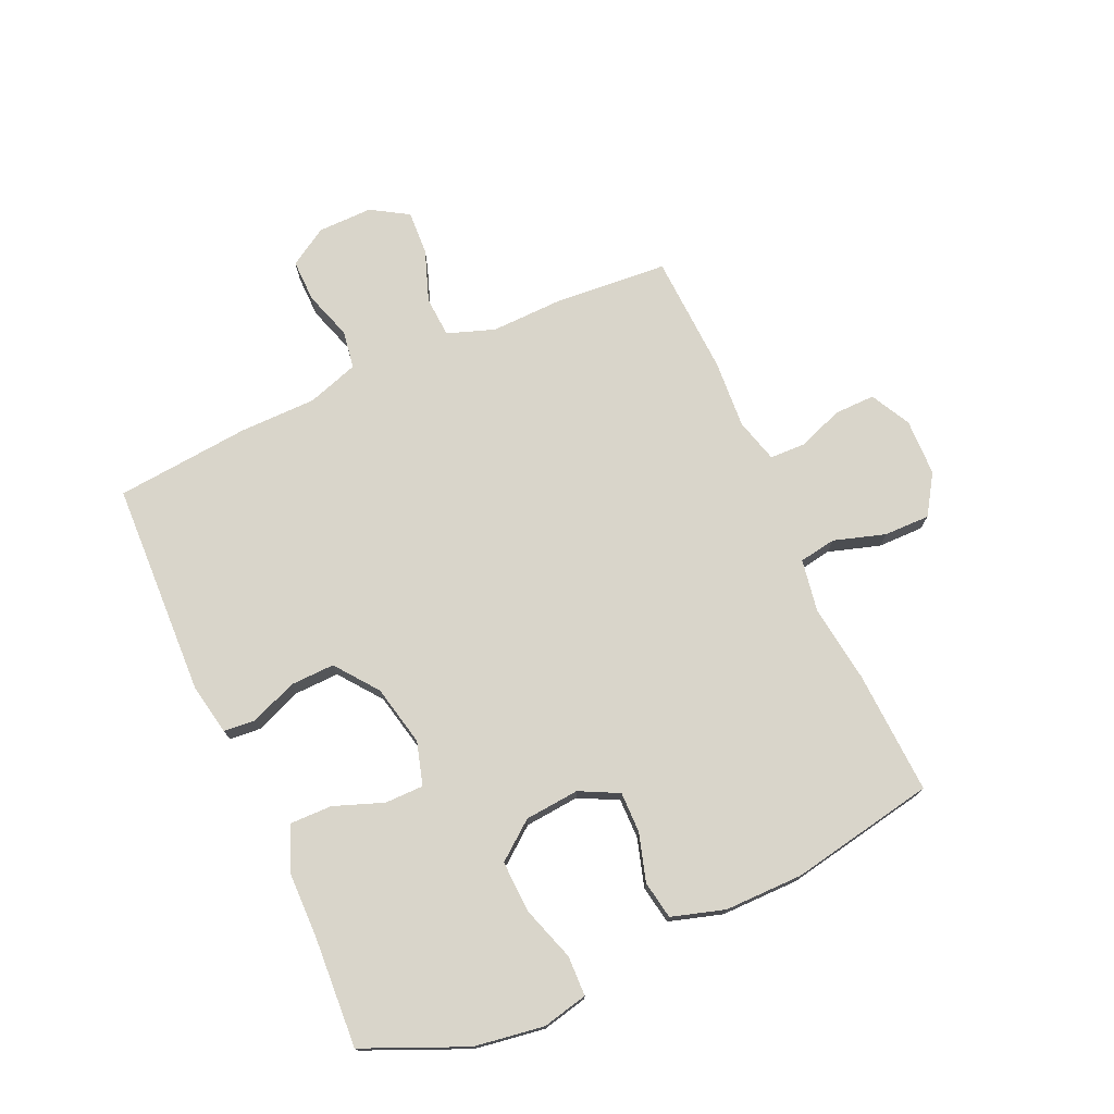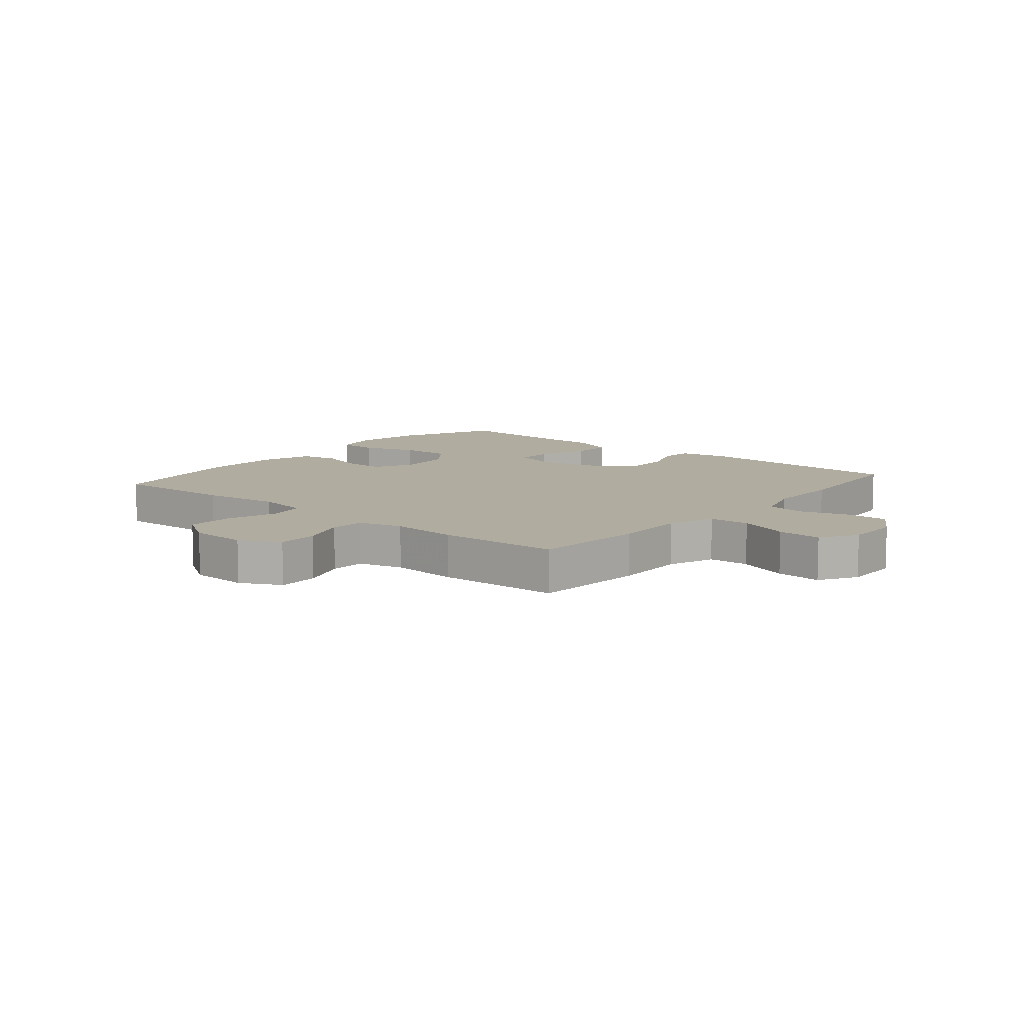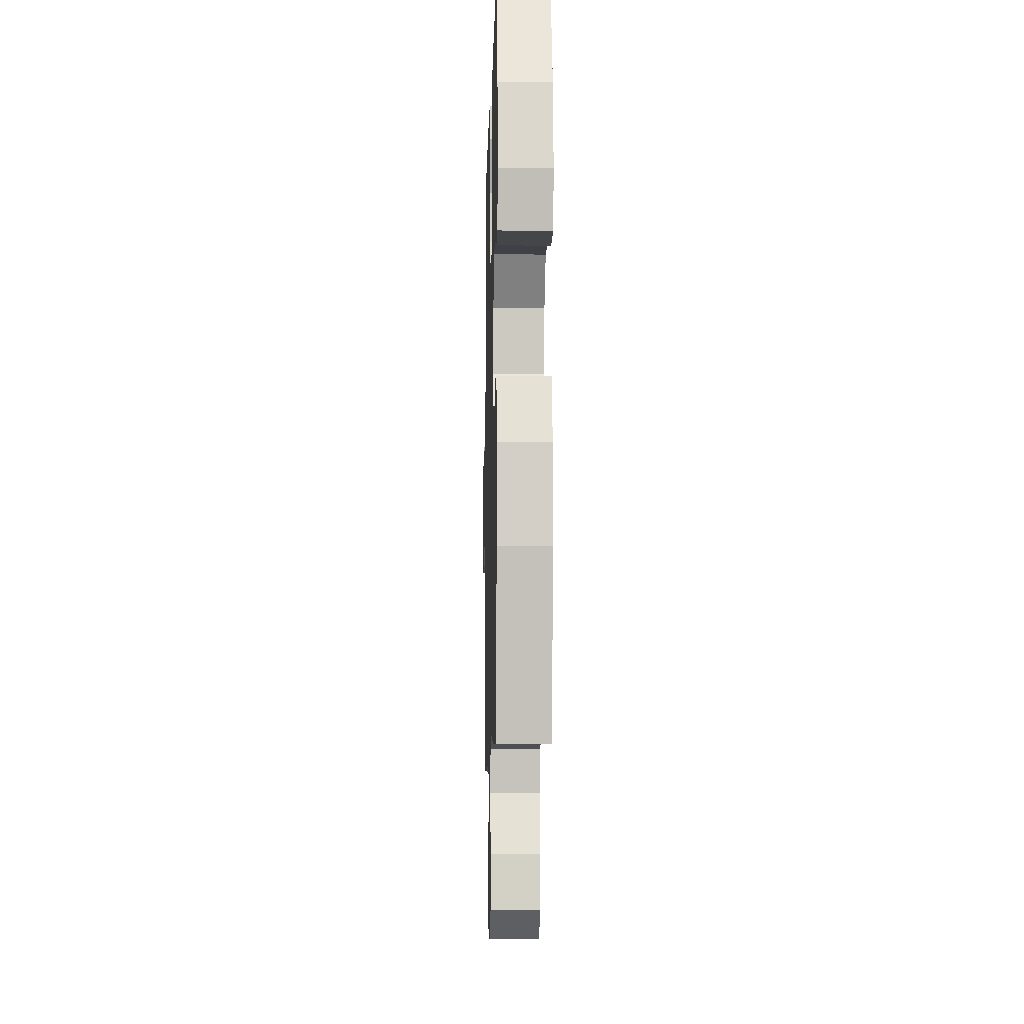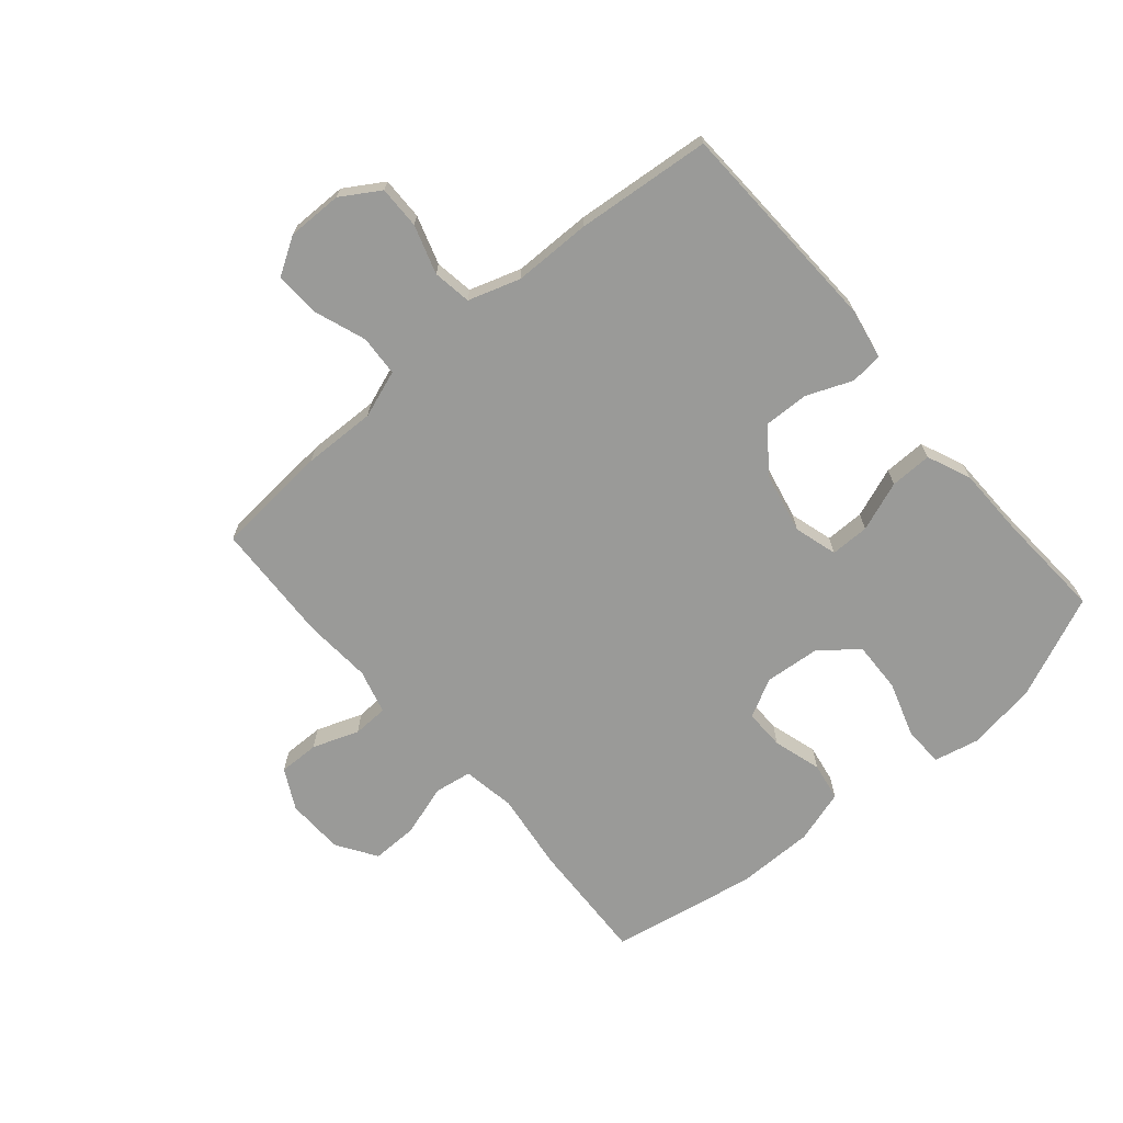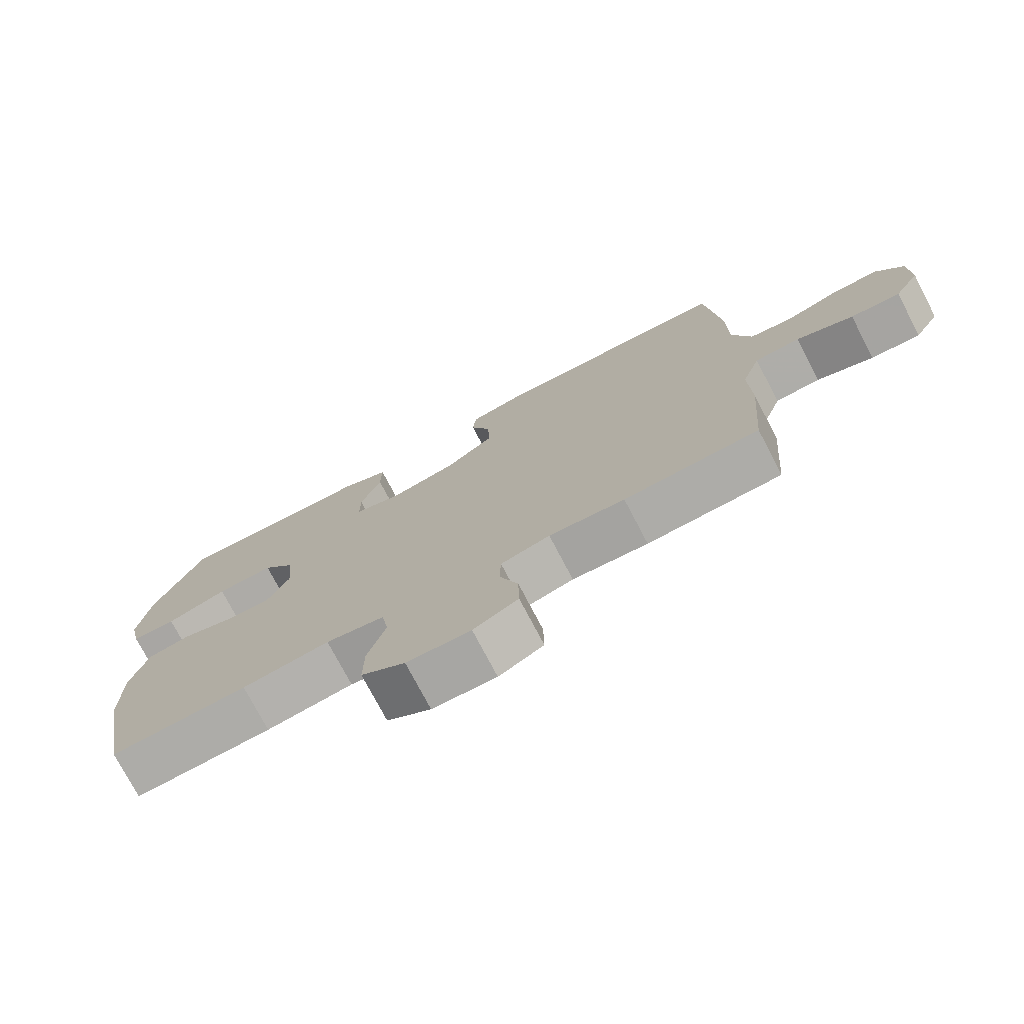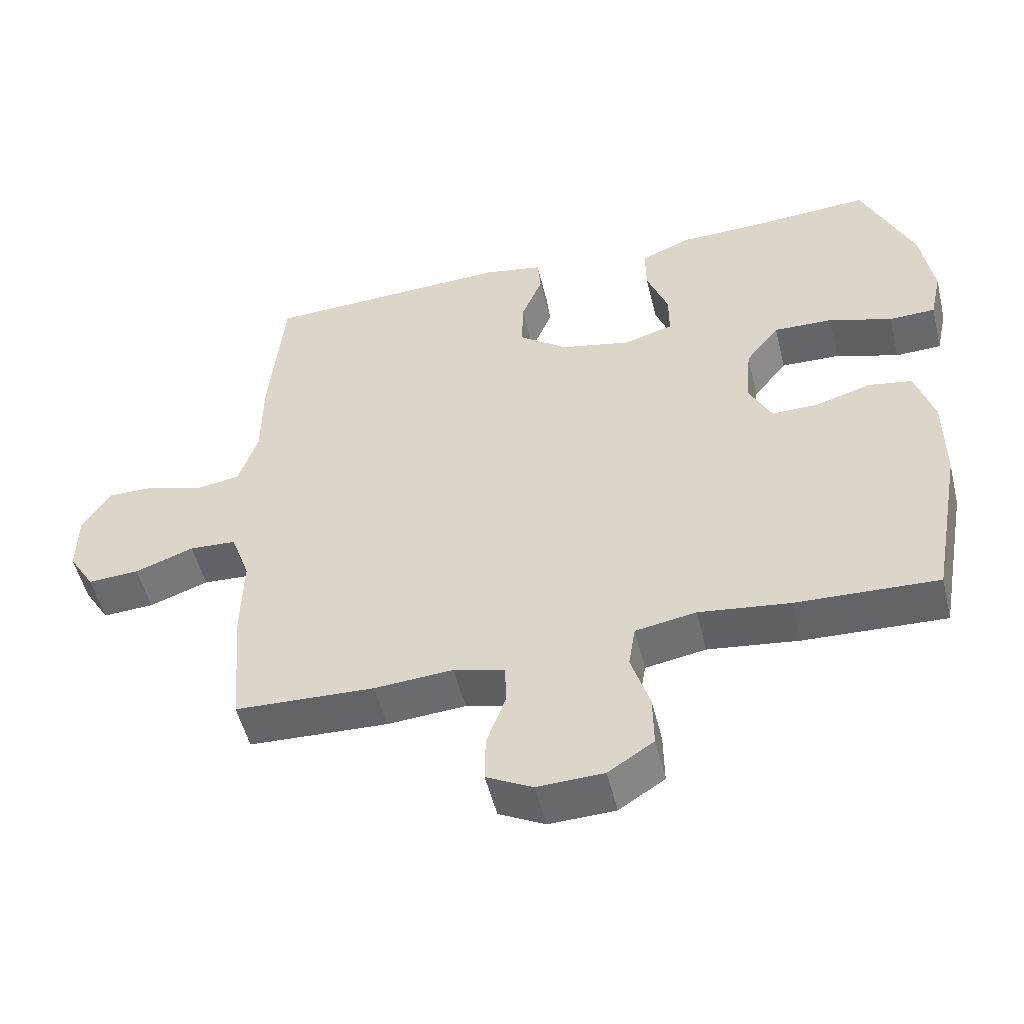
<metadata>
{"format":"obj","ext":"obj","renderer":"f3d","projection":"perspective","resolution":1024,"background":"white","views":[{"elev":74.5,"azim":65.7,"up":"+Y"},{"elev":9.9,"azim":-139.9,"up":"+Y"},{"elev":-8.0,"azim":88.6,"up":"+Z"},{"elev":-69.2,"azim":-49.5,"up":"+Y"},{"elev":-75.3,"azim":-152.4,"up":"+Z"},{"elev":-52.1,"azim":13.7,"up":"+Z"}]}
</metadata>
<code>
v -0.5 0.07 -0.5
v -0.515 0.07 -0.31
v -0.512 0.07 -0.189
v -0.54 0.07 -0.11
v -0.608 0.07 -0.106
v -0.694 0.07 -0.137
v -0.769 0.07 -0.141
v -0.807 0.07 -0.079
v -0.806 0.07 0.013
v -0.766 0.07 0.077
v -0.695 0.07 0.076
v -0.614 0.07 0.05
v -0.55 0.07 0.06
v -0.522 0.07 0.146
v -0.521 0.07 0.275
v -0.5 0.07 0.5
v -0.139 0.07 0.514
v -0.054 0.07 0.498
v -0.049 0.07 0.444
v -0.08 0.07 0.368
v -0.082 0.07 0.293
v -0.011 0.07 0.239
v 0.091 0.07 0.217
v 0.163 0.07 0.238
v 0.163 0.07 0.303
v 0.132 0.07 0.386
v 0.131 0.07 0.456
v 0.204 0.07 0.487
v 0.319 0.07 0.489
v 0.5 0.07 0.5
v 0.574 0.07 0.33
v 0.592 0.07 0.213
v 0.575 0.07 0.137
v 0.508 0.07 0.135
v 0.416 0.07 0.165
v 0.33 0.07 0.168
v 0.281 0.07 0.105
v 0.273 0.07 0.014
v 0.306 0.07 -0.051
v 0.374 0.07 -0.05
v 0.454 0.07 -0.026
v 0.518 0.07 -0.037
v 0.545 0.07 -0.126
v 0.545 0.07 -0.257
v 0.5 0.07 -0.5
v 0.294 0.07 -0.491
v 0.163 0.07 -0.474
v 0.075 0.07 -0.489
v 0.065 0.07 -0.551
v 0.092 0.07 -0.637
v 0.093 0.07 -0.714
v 0.027 0.07 -0.757
v -0.069 0.07 -0.76
v -0.136 0.07 -0.725
v -0.135 0.07 -0.657
v -0.107 0.07 -0.58
v -0.109 0.07 -0.521
v -0.183 0.07 -0.501
v -0.297 0.07 -0.509
v -0.5 0 -0.5
v -0.515 0 -0.31
v -0.512 0 -0.189
v -0.54 0 -0.11
v -0.608 0 -0.106
v -0.694 0 -0.137
v -0.769 0 -0.141
v -0.807 0 -0.079
v -0.806 0 0.013
v -0.766 0 0.077
v -0.695 0 0.076
v -0.614 0 0.05
v -0.55 0 0.06
v -0.522 0 0.146
v -0.521 0 0.275
v -0.5 0 0.5
v -0.139 0 0.514
v -0.054 0 0.498
v -0.049 0 0.444
v -0.08 0 0.368
v -0.082 0 0.293
v -0.011 0 0.239
v 0.091 0 0.217
v 0.163 0 0.238
v 0.163 0 0.303
v 0.132 0 0.386
v 0.131 0 0.456
v 0.204 0 0.487
v 0.319 0 0.489
v 0.5 0 0.5
v 0.574 0 0.33
v 0.592 0 0.213
v 0.575 0 0.137
v 0.508 0 0.135
v 0.416 0 0.165
v 0.33 0 0.168
v 0.281 0 0.105
v 0.273 0 0.014
v 0.306 0 -0.051
v 0.374 0 -0.05
v 0.454 0 -0.026
v 0.518 0 -0.037
v 0.545 0 -0.126
v 0.545 0 -0.257
v 0.5 0 -0.5
v 0.294 0 -0.491
v 0.163 0 -0.474
v 0.075 0 -0.489
v 0.065 0 -0.551
v 0.092 0 -0.637
v 0.093 0 -0.714
v 0.027 0 -0.757
v -0.069 0 -0.76
v -0.136 0 -0.725
v -0.135 0 -0.657
v -0.107 0 -0.58
v -0.109 0 -0.521
v -0.183 0 -0.501
v -0.297 0 -0.509
f 1 2 3
f 59 1 3
f 58 59 3
f 57 58 3 4
f 54 55 56
f 53 54 56
f 52 53 56
f 51 52 56
f 50 51 56
f 49 50 56
f 48 49 56 57
f 45 46 47
f 44 45 47
f 43 44 47
f 42 43 47
f 41 42 47
f 40 41 47
f 39 40 47 48
f 48 57 4
f 39 48 4
f 38 39 4
f 33 34 35
f 32 33 35
f 31 32 35
f 30 31 35
f 29 30 35
f 29 35 36
f 28 29 36
f 27 28 36
f 26 27 36
f 25 26 36
f 24 25 36 37
f 18 19 20
f 17 18 20
f 16 17 20
f 15 16 20
f 14 15 20
f 13 14 20 21
f 10 11 12
f 9 10 12
f 8 9 12
f 7 8 12
f 6 7 12
f 5 6 12
f 5 12 13
f 38 4 5
f 37 38 5
f 24 37 5
f 23 24 5
f 13 21 22
f 5 13 22 23
f 62 61 60
f 62 60 118
f 62 118 117
f 63 62 117 116
f 115 114 113
f 115 113 112
f 115 112 111
f 115 111 110
f 115 110 109
f 115 109 108
f 116 115 108 107
f 106 105 104
f 106 104 103
f 106 103 102
f 106 102 101
f 106 101 100
f 106 100 99
f 107 106 99 98
f 63 116 107
f 63 107 98
f 63 98 97
f 94 93 92
f 94 92 91
f 94 91 90
f 94 90 89
f 94 89 88
f 95 94 88
f 95 88 87
f 95 87 86
f 95 86 85
f 95 85 84
f 96 95 84 83
f 79 78 77
f 79 77 76
f 79 76 75
f 79 75 74
f 79 74 73
f 80 79 73 72
f 71 70 69
f 71 69 68
f 71 68 67
f 71 67 66
f 71 66 65
f 71 65 64
f 72 71 64
f 64 63 97
f 64 97 96
f 64 96 83
f 64 83 82
f 81 80 72
f 82 81 72 64
f 1 60 61 2
f 2 61 62 3
f 3 62 63 4
f 4 63 64 5
f 5 64 65 6
f 6 65 66 7
f 7 66 67 8
f 8 67 68 9
f 9 68 69 10
f 10 69 70 11
f 11 70 71 12
f 12 71 72 13
f 13 72 73 14
f 14 73 74 15
f 15 74 75 16
f 16 75 76 17
f 17 76 77 18
f 18 77 78 19
f 19 78 79 20
f 20 79 80 21
f 21 80 81 22
f 22 81 82 23
f 23 82 83 24
f 24 83 84 25
f 25 84 85 26
f 26 85 86 27
f 27 86 87 28
f 28 87 88 29
f 29 88 89 30
f 30 89 90 31
f 31 90 91 32
f 32 91 92 33
f 33 92 93 34
f 34 93 94 35
f 35 94 95 36
f 36 95 96 37
f 37 96 97 38
f 38 97 98 39
f 39 98 99 40
f 40 99 100 41
f 41 100 101 42
f 42 101 102 43
f 43 102 103 44
f 44 103 104 45
f 45 104 105 46
f 46 105 106 47
f 47 106 107 48
f 48 107 108 49
f 49 108 109 50
f 50 109 110 51
f 51 110 111 52
f 52 111 112 53
f 53 112 113 54
f 54 113 114 55
f 55 114 115 56
f 56 115 116 57
f 57 116 117 58
f 58 117 118 59
f 59 118 60 1

</code>
